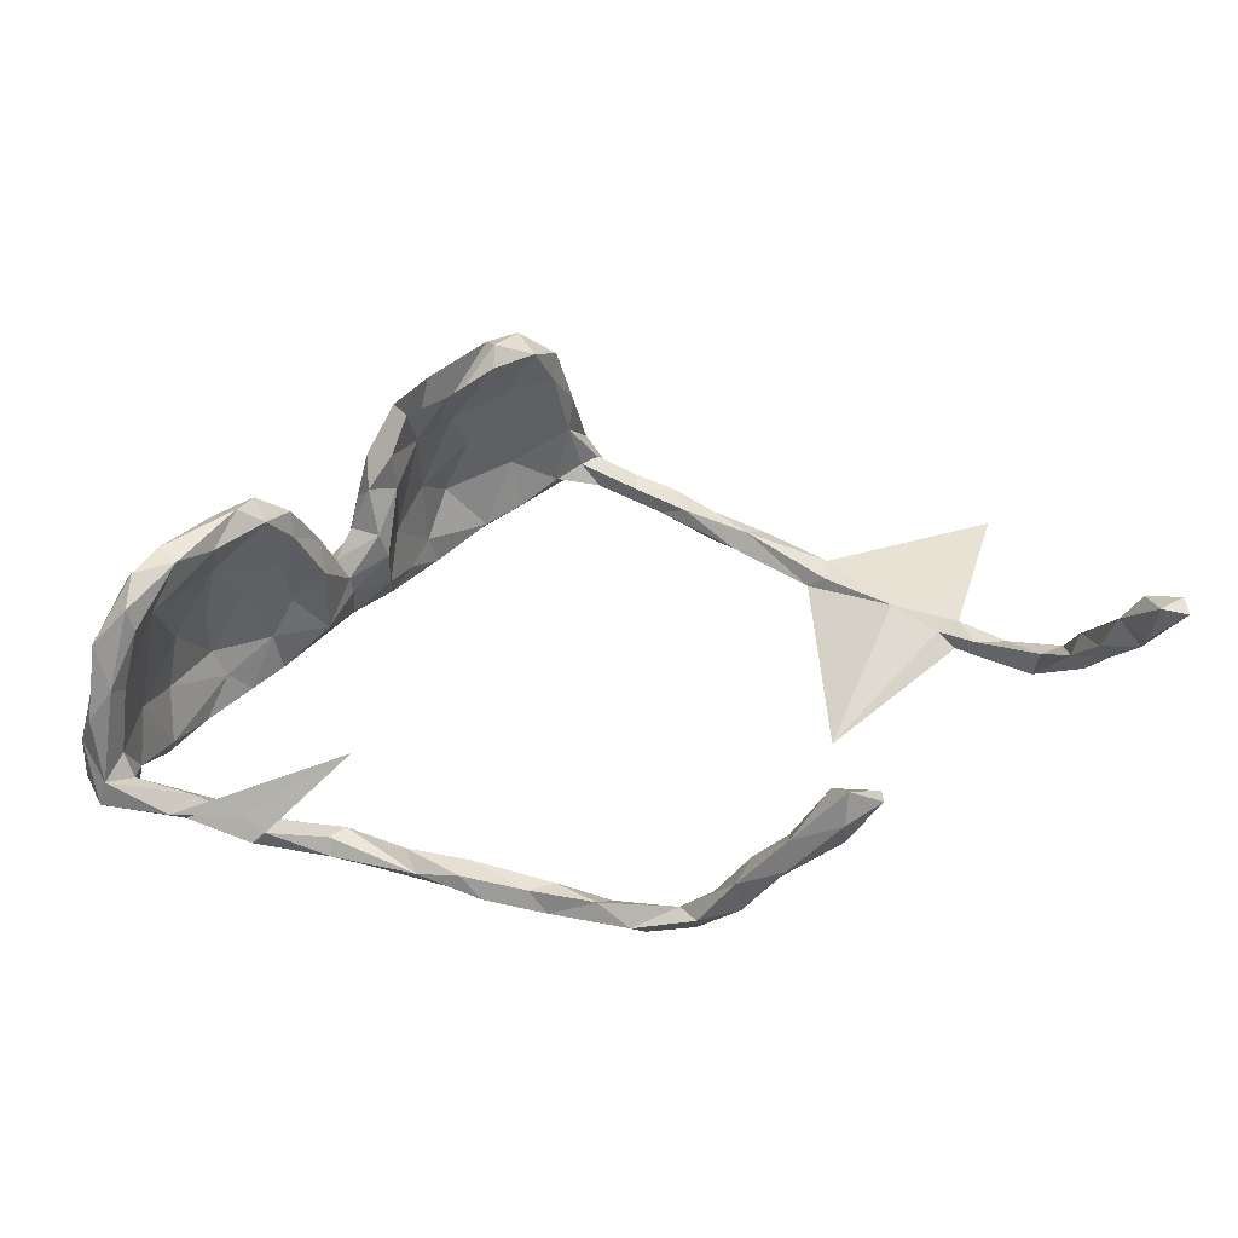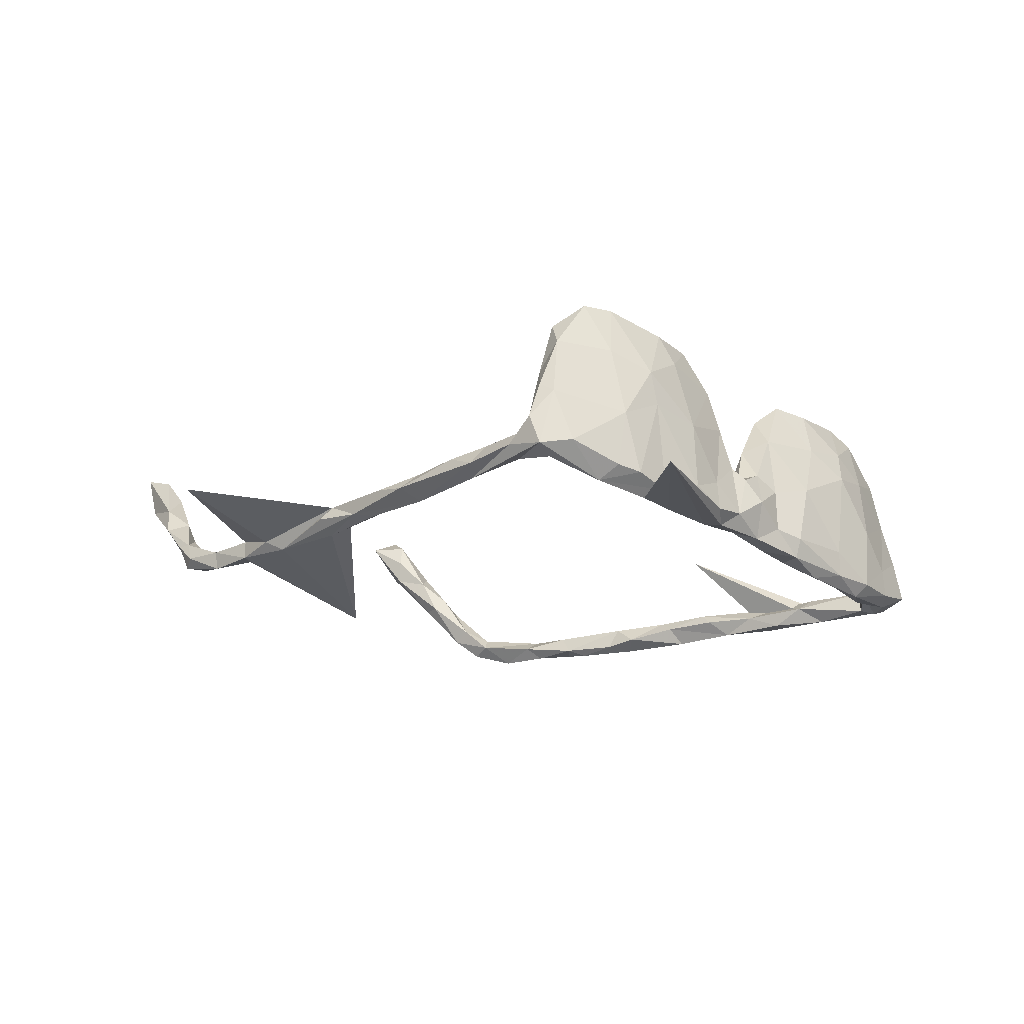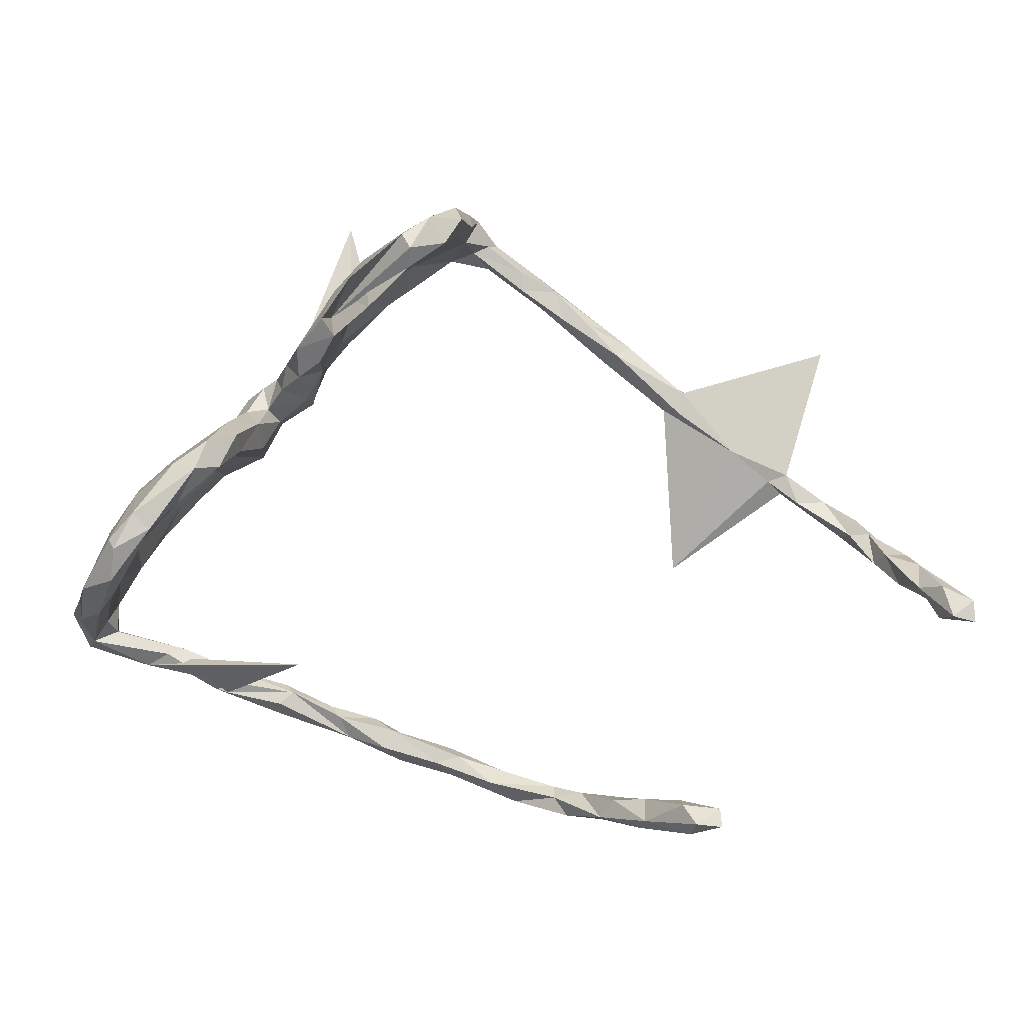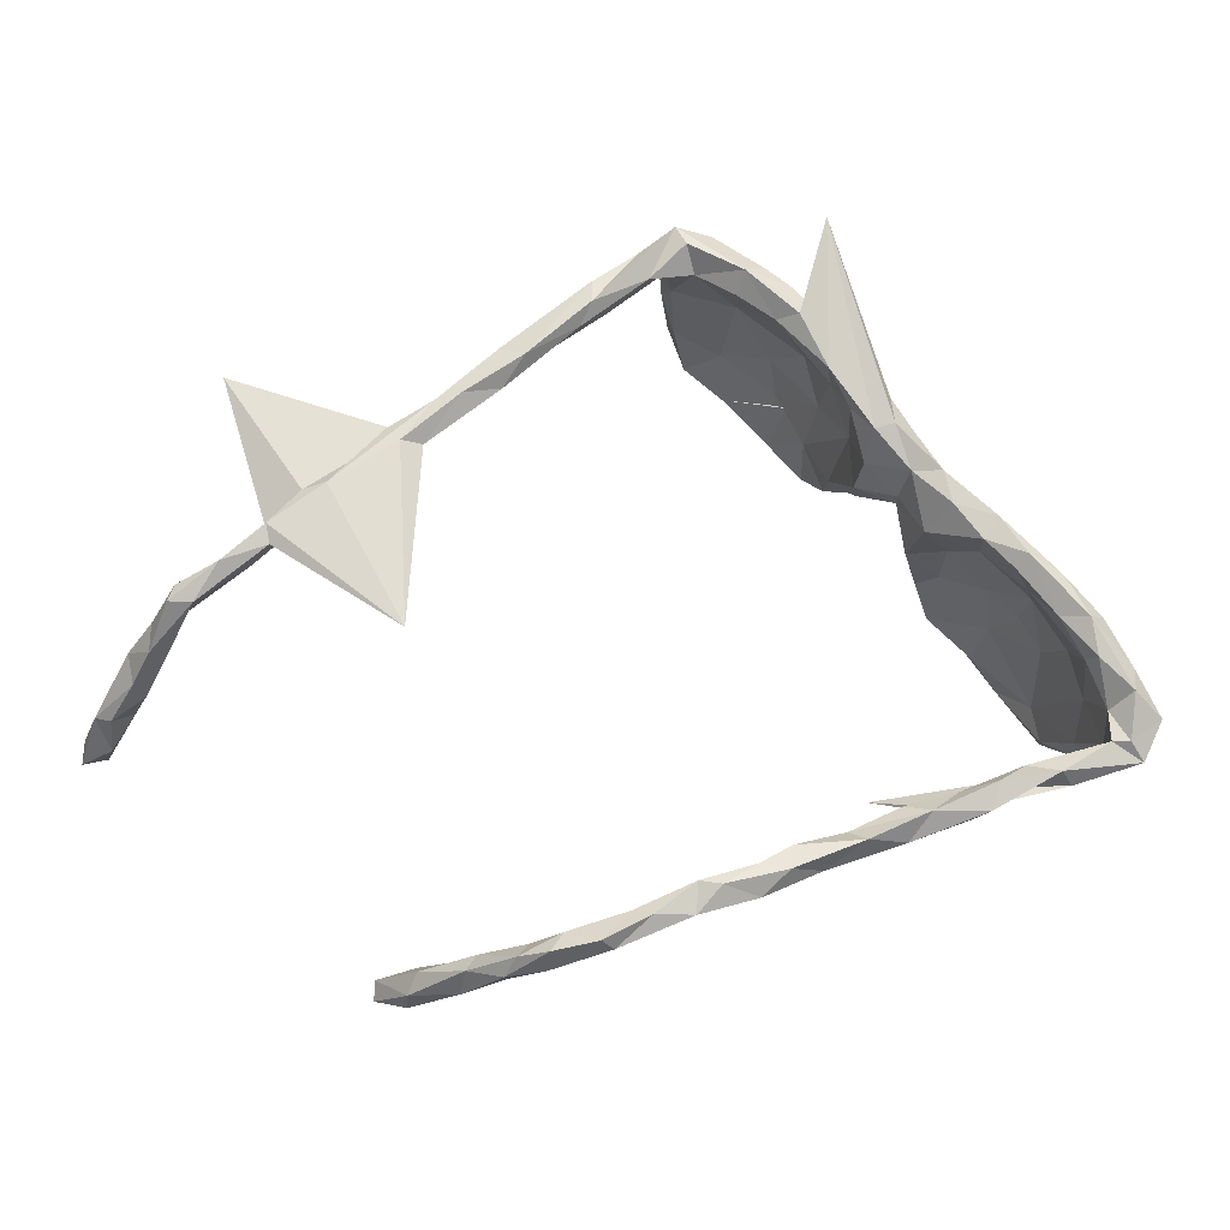
<metadata>
{"format":"obj","ext":"obj","renderer":"f3d","projection":"perspective","resolution":1024,"background":"white","views":[{"elev":-48.2,"azim":1.5,"up":"+Y"},{"elev":-26.1,"azim":-177.2,"up":"+Z"},{"elev":-8.6,"azim":-3.7,"up":"+Y"},{"elev":-14.3,"azim":173.8,"up":"+Y"}]}
</metadata>
<code>
v 0.4099 0.167 -0.09697
v 0.5677 0.05007 -0.0952
v 0.1384 0.366 -0.1067
v 0.06923 0.3267 -0.126
v 0.003812 0.2723 -0.129
v -0.03248 0.2085 -0.1171
v -0.03088 0.3969 -0.1346
v -0.02791 0.2698 -0.1166
v -0.06319 0.1655 -0.09126
v -0.1142 0.142 -0.1128
v -0.1723 0.08484 -0.1101
v -0.1439 0.136 -0.09126
v -0.08946 0.1356 -0.1081
v -0.1349 0.08654 -0.09949
v -0.1822 0.04342 -0.1117
v -0.2369 0.02761 -0.1171
v -0.2184 -0.000975 -0.1127
v -0.3126 -0.04365 -0.1178
v -0.2683 -0.02169 -0.13
v -0.2551 -0.03726 -0.1152
v -0.3412 -0.0982 -0.1309
v -0.3058 -0.09438 -0.1141
v 0.05612 -0.3936 -0.09093
v 0.01977 -0.4007 -0.09713
v -0.3611 -0.0942 -0.1121
v -0.3505 -0.1446 -0.1218
v -0.1493 -0.3295 -0.09873
v -0.3396 -0.1454 -0.102
v -0.2325 -0.2913 -0.09822
v -0.3958 -0.183 -0.1145
v -0.3989 -0.1556 -0.1058
v -0.3693 -0.2021 -0.08523
v -0.4351 -0.2118 -0.0886
v -0.3914 -0.2426 -0.1013
v -0.4104 -0.2652 -0.08736
v -0.3072 -0.2793 -0.09825
v 0.1956 0.3595 -0.08241
v 0.2327 0.3129 -0.06066
v 0.2535 0.3182 -0.08902
v 0.3651 0.2294 -0.08226
v 0.3347 0.2179 -0.09924
v 0.4006 0.198 -0.06969
v 0.4425 0.1583 -0.08895
v 0.4994 0.1237 -0.07998
v 0.4803 0.1267 -0.06189
v 0.6948 0.1889 -0.05614
v 0.5559 0.03574 -0.05971
v 0.5967 0.04446 -0.07904
v 0.6373 0.000398 -0.08511
v 0.6378 5.8e-05 -0.05751
v 0.6324 -0.02462 -0.08129
v 0.6906 -0.04619 -0.0821
v 0.1511 0.3909 -0.09687
v 0.1817 0.3528 -0.06023
v 0.183 0.3245 -0.088
v 0.2851 0.284 -0.06499
v 0.2342 0.285 -0.06434
v 0.254 0.2889 -0.09985
v 0.3373 0.231 -0.06187
v 0.2669 0.2608 -0.0855
v 0.2983 0.2395 -0.06504
v 0.4542 0.1038 -0.08448
v 0.3605 0.1788 -0.08158
v 0.3792 0.184 -0.05985
v 0.4825 0.1044 -0.09835
v 0.4747 0.09561 -0.06455
v 0.4731 -0.1345 -0.1371
v 0.6111 -0.00845 -0.0669
v 0.7196 -0.09317 -0.06413
v 0.1042 0.383 -0.08887
v 0.1597 0.343 -0.06496
v 0.04033 0.3367 -0.1063
v 0.009046 0.3137 -0.1079
v 0.07732 0.303 -0.1017
v 0.03011 0.2705 -0.1081
v -0.07736 0.2213 -0.08463
v -0.04237 0.2023 -0.07515
v -0.1111 0.1777 -0.102
v -0.1572 0.01979 -0.06412
v -0.2442 0.03627 -0.08899
v -0.2266 -0.001715 -0.05892
v 0.2969 -0.4962 -0.06384
v 0.2035 -0.4483 -0.07009
v 0.179 -0.4537 -0.08627
v 0.1382 -0.4277 -0.06139
v 0.2803 -0.4724 -0.05606
v 0.2396 -0.485 -0.08264
v -0.3127 -0.03904 -0.07827
v -0.2802 -0.05304 -0.0763
v 0.1279 -0.4148 -0.08809
v 0.1001 -0.4195 -0.09646
v 0.1066 -0.438 -0.06208
v 0.186 -0.4668 -0.05228
v 0.2231 -0.4935 -0.06719
v 0.01587 -0.3713 -0.08657
v -0.03733 -0.3701 -0.0601
v 0.03967 -0.3891 -0.06228
v 0.02793 -0.4153 -0.06011
v 0.05296 -0.4329 -0.08177
v 0.1292 -0.4544 -0.08375
v -0.1182 -0.3217 -0.07742
v -0.05126 -0.3533 -0.07602
v -0.1076 -0.3341 -0.06119
v -0.07119 -0.3651 -0.09922
v -0.02296 -0.3992 -0.07344
v -0.2685 -0.2691 -0.07755
v -0.1861 -0.3034 -0.07937
v -0.1266 -0.3509 -0.06013
v -0.2039 -0.334 -0.06896
v -0.1235 -0.3651 -0.07841
v -0.3678 -0.245 -0.06235
v -0.3693 -0.2415 -0.09526
v -0.2931 -0.2779 -0.06
v -0.2333 -0.3134 -0.05959
v -0.09681 -0.2994 0.02494
v -0.2224 -0.3275 -0.09279
v -0.4275 -0.224 -0.01847
v -0.323 -0.2933 -0.07777
v 0.6942 -0.04116 -0.0556
v 0.6535 -0.04372 -0.05365
v 0.7421 -0.06929 -0.05228
v 0.7528 -0.09571 -0.01501
v 0.7699 -0.107 -0.01364
v 0.7503 -0.09155 -0.06007
v 0.7265 -0.09525 -0.02857
v 0.1507 0.3828 0.002133
v 0.1306 0.3896 -0.01199
v 0.1656 0.3895 -0.05251
v 0.1446 0.3431 -0.005672
v 0.1257 0.3344 -0.08309
v 0.06603 0.3126 -0.03435
v -0.01896 0.2527 -0.03121
v -0.1095 0.1726 -0.05612
v -0.07593 0.153 -0.01897
v -0.08204 0.09116 -0.008305
v -0.1365 0.1282 -0.009867
v -0.08466 0.1054 -0.06447
v -0.1569 0.1178 -0.02481
v -0.1814 0.1058 -0.05737
v -0.1289 0.06895 -0.04786
v -0.2078 0.06015 -0.08267
v 0.3173 -0.4821 -0.01995
v 0.3338 -0.4994 -0.03425
v -0.2533 -0.02597 0.02676
v 0.3461 -0.5205 -0.009299
v 0.297 -0.5149 -0.03194
v -0.295 -0.05327 -0.03583
v -0.3384 -0.1179 -0.03404
v -0.3611 -0.1728 -0.01469
v -0.396 -0.1483 -0.06538
v -0.4006 -0.26 -0.05493
v -0.3789 -0.2323 -0.03263
v 0.7718 -0.1424 -0.01014
v 0.7638 -0.1337 0.03997
v 0.7533 -0.1438 0.01339
v 0.01341 0.2704 0.03237
v -0.02001 0.282 0.02007
v -0.07491 0.2218 0.01527
v -0.1484 0.08209 -0.005741
v -0.1316 0.06735 -0.02496
v -0.1794 0.07603 0.003242
v -0.2085 0.05199 -0.01485
v -0.1975 0.01154 -0.01052
v 0.279 -0.4887 -0.03701
v 0.3395 -0.5179 0.02997
v -0.2942 -0.06215 0.02346
v -0.3241 -0.1025 0.03406
v -0.3692 -0.1 -0.01932
v -0.4101 -0.2361 0.02379
v 0.7993 -0.1337 0.03091
v 0.8048 -0.1528 0.0762
v 0.7923 -0.1721 0.03397
v 0.1517 0.3546 0.03737
v 0.7779 -0.1804 0.06142
v 0.02815 0.3306 -0.01885
v -0.1201 0.1378 0.05093
v -0.09144 0.09074 0.02595
v -0.2032 0.04521 0.07961
v -0.1533 0.01749 0.02748
v 0.4442 -0.5038 0.09396
v 0.3756 -0.4898 0.03125
v 0.3894 -0.509 0.03134
v -0.2623 0.01308 0.007061
v -0.3663 -0.2153 0.05173
v -0.4104 -0.2072 0.041
v 0.1251 0.372 0.07999
v 0.794 -0.1912 0.1137
v 0.8204 -0.2073 0.08296
v 0.1287 0.3249 0.09171
v -0.01175 0.2906 0.07045
v -0.04411 0.2037 0.01467
v -0.06627 0.1246 0.0754
v -0.1276 0.1055 0.02767
v -0.1596 0.04751 0.05808
v -0.2033 -0.002052 0.06179
v 0.3988 -0.4927 0.08084
v 0.3578 -0.4937 0.04656
v 0.4548 -0.5312 0.1072
v 0.3929 -0.5333 0.06472
v -0.2781 -0.01397 0.0924
v -0.2749 -0.05775 0.1006
v -0.3286 -0.05206 0.05833
v -0.3284 -0.06829 0.11
v -0.366 -0.117 0.07938
v -0.3972 -0.2016 0.1133
v 0.8585 -0.2153 0.1663
v 0.8205 -0.2359 0.1221
v 0.8412 -0.2008 0.09644
v 0.1329 0.3425 0.1215
v 0.1073 0.2968 0.1537
v 0.08517 0.3325 0.1628
v 0.04681 0.3295 0.08609
v 0.06755 0.2958 0.09491
v -0.003248 0.244 0.09173
v -0.02767 0.2421 0.1603
v -0.001706 0.1996 0.1592
v -0.04137 0.1826 0.1062
v -0.05037 0.2321 0.1172
v -0.1034 0.1486 0.1107
v -0.1008 0.1121 0.08391
v -0.06941 0.1265 0.125
v -0.2244 0.003419 0.1629
v -0.1855 0.01906 0.1274
v 0.4409 -0.502 0.16
v 0.3959 -0.5241 0.1036
v -0.182 -0.000821 0.102
v -0.2641 -0.08383 0.1538
v -0.3573 -0.1383 0.1616
v -0.3785 -0.231 0.06677
v 0.8191 -0.1929 0.1494
v 0.8284 -0.2378 0.1689
v 0.8603 -0.2455 0.166
v 0.0457 0.3045 0.1697
v 0.05723 0.2818 0.1806
v 0.05573 0.2584 0.1603
v -0.05558 0.2087 0.05367
v -0.06681 0.1801 0.1658
v -0.04878 0.1545 0.1672
v 0.4428 -0.4952 0.1272
v 0.4941 -0.5324 0.1694
v 0.4931 -0.5073 0.1603
v 0.4539 -0.5423 0.1441
v 0.4569 -0.5289 0.1817
v -0.2074 -0.03269 0.1534
v -0.2393 -0.03901 0.1792
v -0.2713 -0.0305 0.1625
v -0.3006 -0.1244 0.1717
v -0.3239 -0.1025 0.176
v -0.3326 -0.1545 0.1206
v -0.345 -0.1973 0.1297
v -0.3481 -0.1532 0.1802
v -0.3528 -0.1951 0.1595
f 41 58 39
f 37 39 58
f 40 41 39
f 60 58 41
f 55 58 60
f 57 55 60
f 53 58 55
f 62 63 1
f 41 1 63
f 65 62 1
f 64 63 62
f 39 37 38
f 54 38 37
f 56 39 38
f 64 45 42
f 43 42 45
f 59 64 42
f 66 45 64
f 66 47 45
f 46 45 47
f 62 47 66
f 120 50 68
f 47 68 50
f 51 120 68
f 119 50 120
f 71 130 55
f 3 55 130
f 57 71 55
f 129 130 71
f 71 38 54
f 129 71 54
f 57 38 71
f 56 38 57
f 61 57 60
f 61 56 57
f 59 56 61
f 63 61 60
f 40 56 59
f 64 59 61
f 63 60 41
f 64 61 63
f 43 1 41
f 66 64 62
f 67 62 65
f 2 67 65
f 47 62 67
f 68 47 67
f 51 68 67
f 49 51 67
f 69 120 51
f 52 69 51
f 125 120 69
f 72 175 70
f 127 70 175
f 4 72 70
f 73 175 72
f 4 73 72
f 157 175 73
f 131 75 74
f 4 74 75
f 130 131 74
f 132 75 131
f 156 132 131
f 77 75 132
f 191 77 132
f 6 75 77
f 5 4 75
f 6 5 75
f 8 4 5
f 130 74 4
f 73 4 8
f 7 8 5
f 157 73 8
f 3 130 4
f 53 3 4
f 53 4 70
f 43 65 1
f 53 37 58
f 128 37 53
f 53 55 3
f 127 53 70
f 49 67 2
f 43 2 65
f 40 43 41
f 42 43 40
f 40 59 42
f 39 56 40
f 127 128 53
f 54 37 128
f 35 34 112
f 32 112 34
f 36 35 112
f 33 34 35
f 106 36 112
f 118 35 36
f 30 34 33
f 117 33 35
f 31 30 33
f 32 34 30
f 116 36 29
f 106 29 36
f 27 116 29
f 115 36 116
f 107 29 106
f 127 126 128
f 173 128 126
f 186 126 127
f 111 112 32
f 26 32 30
f 21 26 30
f 28 32 26
f 21 30 31
f 150 31 33
f 107 27 29
f 110 116 27
f 22 28 26
f 149 32 28
f 25 21 31
f 22 26 21
f 150 25 31
f 168 25 150
f 89 28 22
f 18 21 25
f 19 22 21
f 99 24 91
f 23 91 24
f 100 99 91
f 105 24 99
f 90 91 23
f 95 23 24
f 97 23 95
f 104 95 24
f 20 89 22
f 148 28 89
f 19 21 18
f 88 18 25
f 80 18 88
f 168 88 25
f 91 90 100
f 84 100 90
f 20 22 19
f 16 19 18
f 17 20 19
f 101 27 107
f 104 110 27
f 109 116 110
f 102 104 27
f 105 110 104
f 117 150 33
f 111 106 112
f 109 115 116
f 118 36 115
f 151 35 118
f 155 125 69
f 119 120 125
f 114 107 106
f 114 106 113
f 111 113 106
f 118 114 113
f 114 103 107
f 101 107 103
f 109 103 114
f 109 108 103
f 105 103 108
f 110 108 109
f 105 108 110
f 115 109 114
f 152 111 32
f 151 113 111
f 151 118 113
f 115 114 118
f 151 117 35
f 152 151 111
f 49 50 119
f 122 121 119
f 52 119 121
f 125 122 119
f 123 121 122
f 155 122 125
f 170 123 122
f 124 121 123
f 153 124 123
f 52 121 124
f 153 155 69
f 80 16 18
f 17 19 16
f 141 16 80
f 81 20 17
f 79 81 17
f 89 20 81
f 15 17 16
f 11 15 16
f 79 17 15
f 183 141 80
f 11 16 141
f 14 79 15
f 140 79 14
f 11 14 15
f 139 11 141
f 10 14 11
f 13 14 10
f 12 10 11
f 137 14 13
f 7 13 10
f 78 10 12
f 139 12 11
f 7 10 78
f 133 78 12
f 13 6 9
f 77 9 6
f 137 13 9
f 7 6 13
f 5 6 7
f 8 7 78
f 134 9 77
f 78 76 8
f 157 8 76
f 133 76 78
f 92 85 97
f 90 97 85
f 98 92 97
f 93 85 92
f 97 90 23
f 83 90 85
f 96 97 95
f 94 87 146
f 82 146 87
f 164 94 146
f 84 87 94
f 145 146 82
f 86 82 87
f 143 82 86
f 83 86 87
f 84 83 87
f 90 83 84
f 93 86 83
f 85 93 83
f 164 86 93
f 183 80 88
f 163 81 79
f 137 140 14
f 160 79 140
f 139 138 12
f 136 12 138
f 161 138 139
f 135 140 137
f 137 9 134
f 135 137 134
f 136 133 12
f 191 134 77
f 158 76 133
f 147 89 81
f 162 139 141
f 149 167 249
f 201 249 167
f 184 149 249
f 148 167 149
f 185 204 168
f 202 168 204
f 150 185 168
f 205 204 185
f 202 200 183
f 178 183 200
f 88 202 183
f 203 200 202
f 168 202 88
f 199 165 145
f 146 145 165
f 182 199 145
f 225 165 199
f 197 165 225
f 196 197 225
f 142 165 197
f 242 225 199
f 198 199 182
f 143 182 145
f 180 198 182
f 242 199 198
f 181 180 182
f 241 198 180
f 197 196 181
f 180 181 196
f 142 197 181
f 94 100 84
f 92 99 100
f 105 104 24
f 102 95 104
f 102 27 101
f 103 102 101
f 148 89 147
f 167 148 147
f 93 92 100
f 98 99 92
f 93 100 94
f 164 93 94
f 149 28 148
f 103 96 102
f 95 102 96
f 105 96 103
f 98 97 96
f 105 98 96
f 99 98 105
f 143 181 182
f 178 194 161
f 159 161 194
f 162 178 161
f 223 194 178
f 193 177 220
f 192 220 177
f 176 193 220
f 159 177 193
f 177 135 192
f 134 192 135
f 160 135 177
f 192 134 217
f 191 217 134
f 221 192 217
f 158 218 190
f 215 190 218
f 157 158 190
f 219 218 158
f 214 191 156
f 132 156 191
f 213 214 156
f 217 191 214
f 157 190 175
f 212 175 190
f 131 129 213
f 189 213 129
f 156 131 213
f 130 129 131
f 212 186 175
f 127 175 186
f 211 186 212
f 184 152 149
f 32 149 152
f 229 152 184
f 195 144 163
f 81 163 144
f 179 195 163
f 201 144 195
f 76 158 157
f 233 212 190
f 172 174 155
f 154 155 174
f 153 172 155
f 188 174 172
f 187 154 174
f 122 155 154
f 171 154 187
f 188 187 174
f 173 126 186
f 209 173 186
f 208 172 170
f 153 170 172
f 171 208 170
f 188 172 208
f 170 154 171
f 230 171 187
f 122 154 170
f 169 151 229
f 152 229 151
f 205 169 229
f 117 151 169
f 169 185 117
f 150 117 185
f 205 185 169
f 250 229 184
f 203 202 204
f 166 147 144
f 81 144 147
f 201 166 144
f 167 147 166
f 146 165 164
f 142 164 165
f 86 164 142
f 82 143 145
f 143 142 181
f 226 195 179
f 79 179 163
f 183 178 162
f 141 183 162
f 179 160 194
f 159 194 160
f 226 179 194
f 79 160 179
f 139 162 161
f 177 159 160
f 138 161 159
f 136 138 159
f 193 136 159
f 176 136 193
f 153 123 170
f 201 167 166
f 86 142 143
f 216 214 235
f 213 235 214
f 236 216 235
f 217 214 216
f 244 226 223
f 194 223 226
f 222 244 223
f 201 226 244
f 243 224 225
f 196 225 224
f 242 243 225
f 241 224 243
f 222 200 246
f 203 246 200
f 245 222 246
f 178 200 222
f 244 227 201
f 249 201 227
f 245 227 244
f 228 248 203
f 246 203 248
f 204 228 203
f 251 248 228
f 236 235 234
f 210 234 235
f 233 236 234
f 238 216 236
f 236 233 215
f 190 215 233
f 237 236 215
f 237 238 236
f 217 216 238
f 237 215 218
f 219 237 218
f 219 238 237
f 221 217 238
f 221 238 219
f 224 241 239
f 180 239 241
f 196 224 239
f 240 241 243
f 198 241 240
f 242 198 240
f 242 240 243
f 178 222 223
f 245 244 222
f 248 245 246
f 247 227 245
f 247 245 248
f 249 227 247
f 251 247 248
f 250 249 247
f 252 247 251
f 205 251 228
f 252 250 247
f 184 249 250
f 205 252 251
f 229 250 252
f 204 205 228
f 229 252 205
f 135 160 140
f 136 176 133
f 158 133 176
f 128 129 54
f 173 129 128
f 69 124 153
f 52 124 69
f 201 195 226
f 180 196 239
f 220 192 221
f 219 220 221
f 219 176 220
f 158 176 219
f 129 173 189
f 209 189 173
f 210 189 209
f 188 207 187
f 231 187 207
f 208 207 188
f 211 209 186
f 231 230 187
f 206 171 230
f 210 213 189
f 206 208 171
f 232 207 208
f 206 232 208
f 231 207 232
f 233 211 212
f 234 211 233
f 231 206 230
f 232 206 231
f 210 209 211
f 234 210 211
f 213 210 235
f 43 44 2
f 45 2 44
f 45 44 43
f 2 48 49
f 50 49 48
f 45 48 2
f 48 45 46
f 50 46 47
f 50 48 46
f 52 51 49
f 52 49 119

</code>
